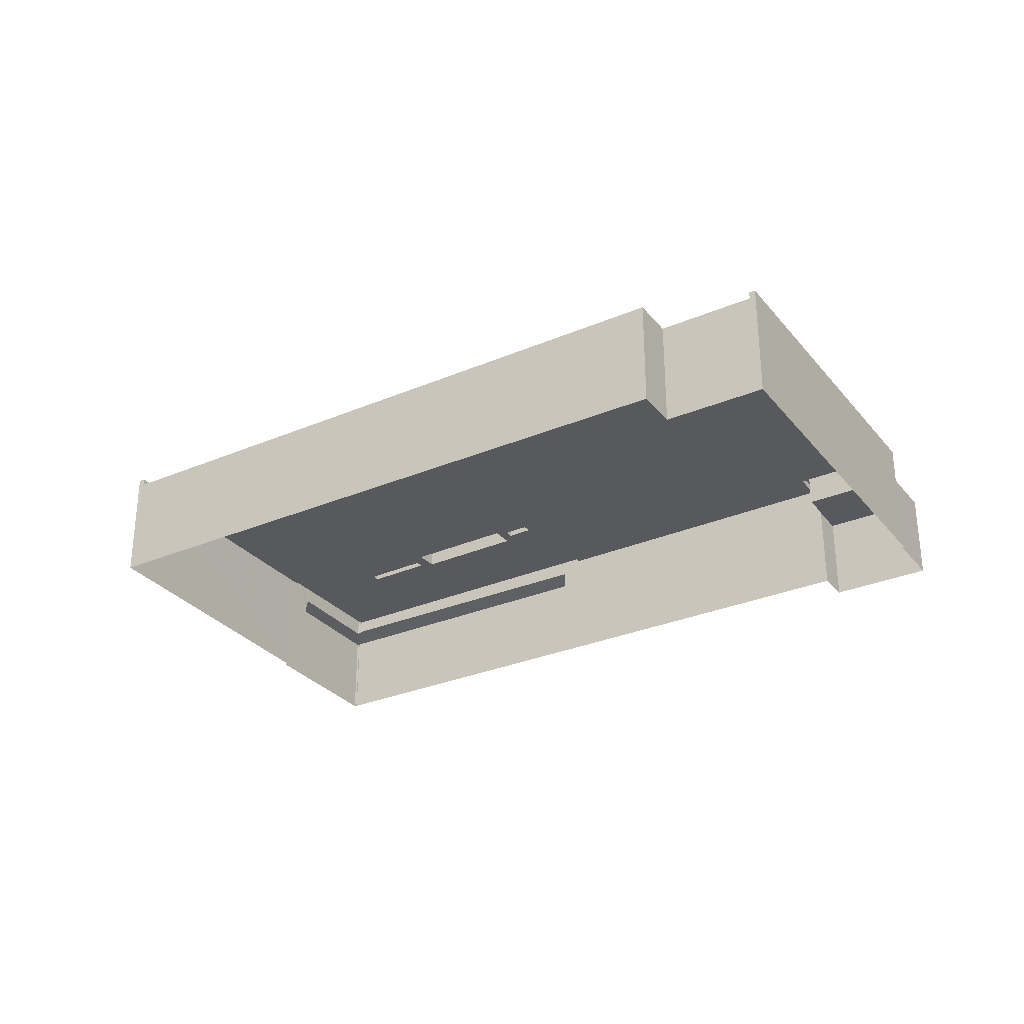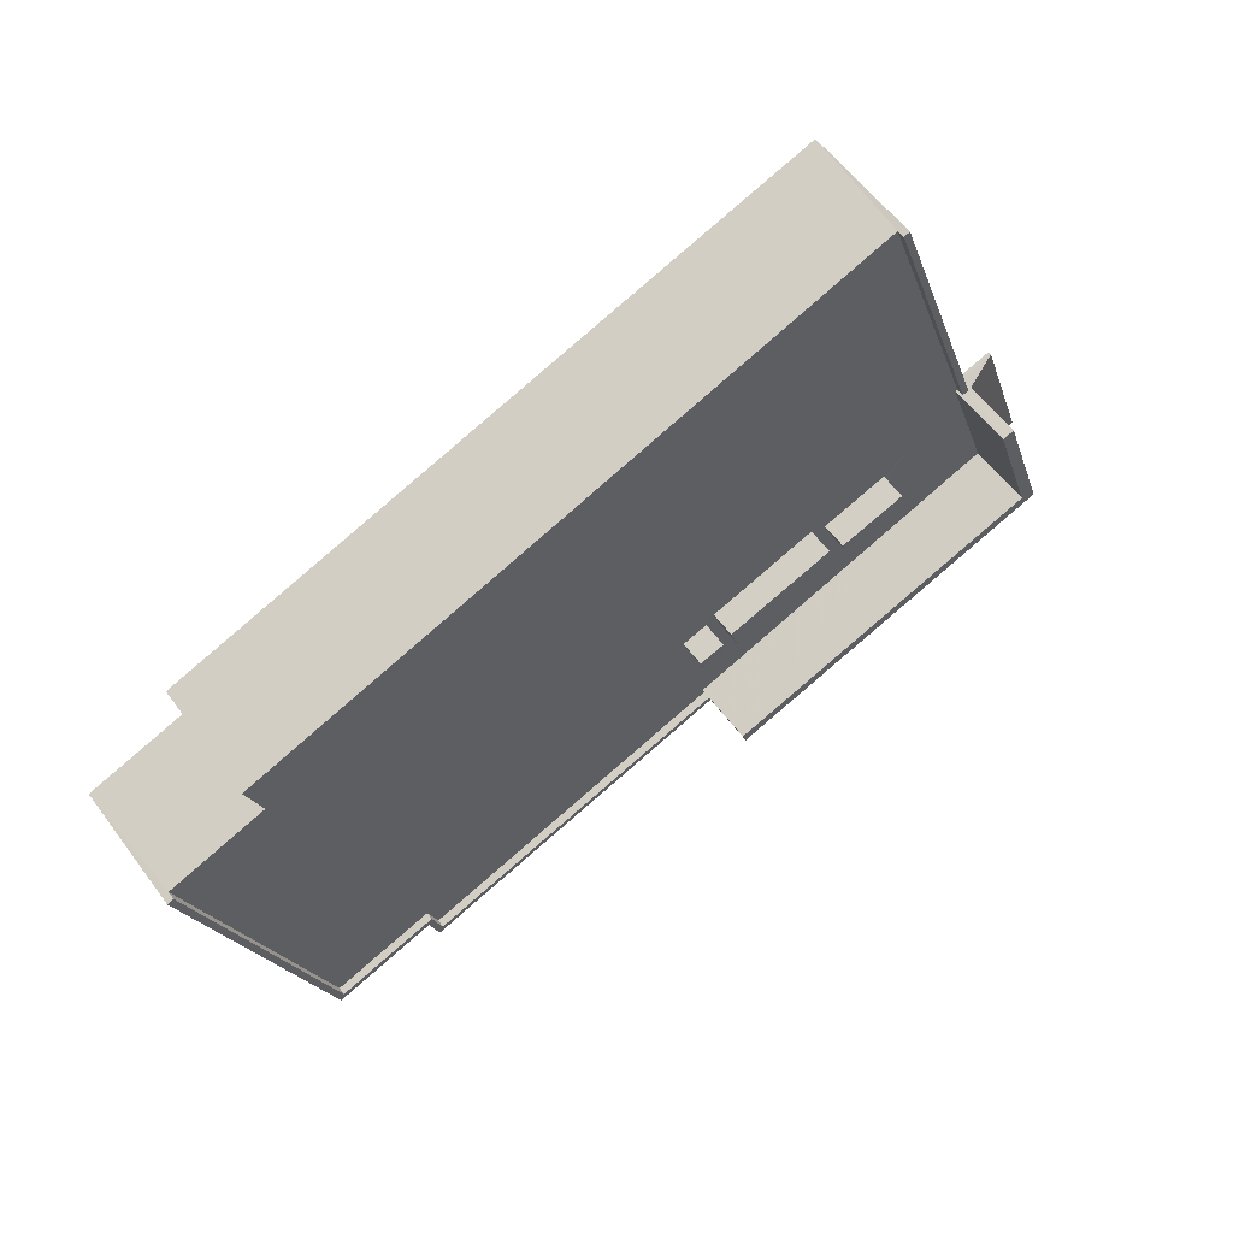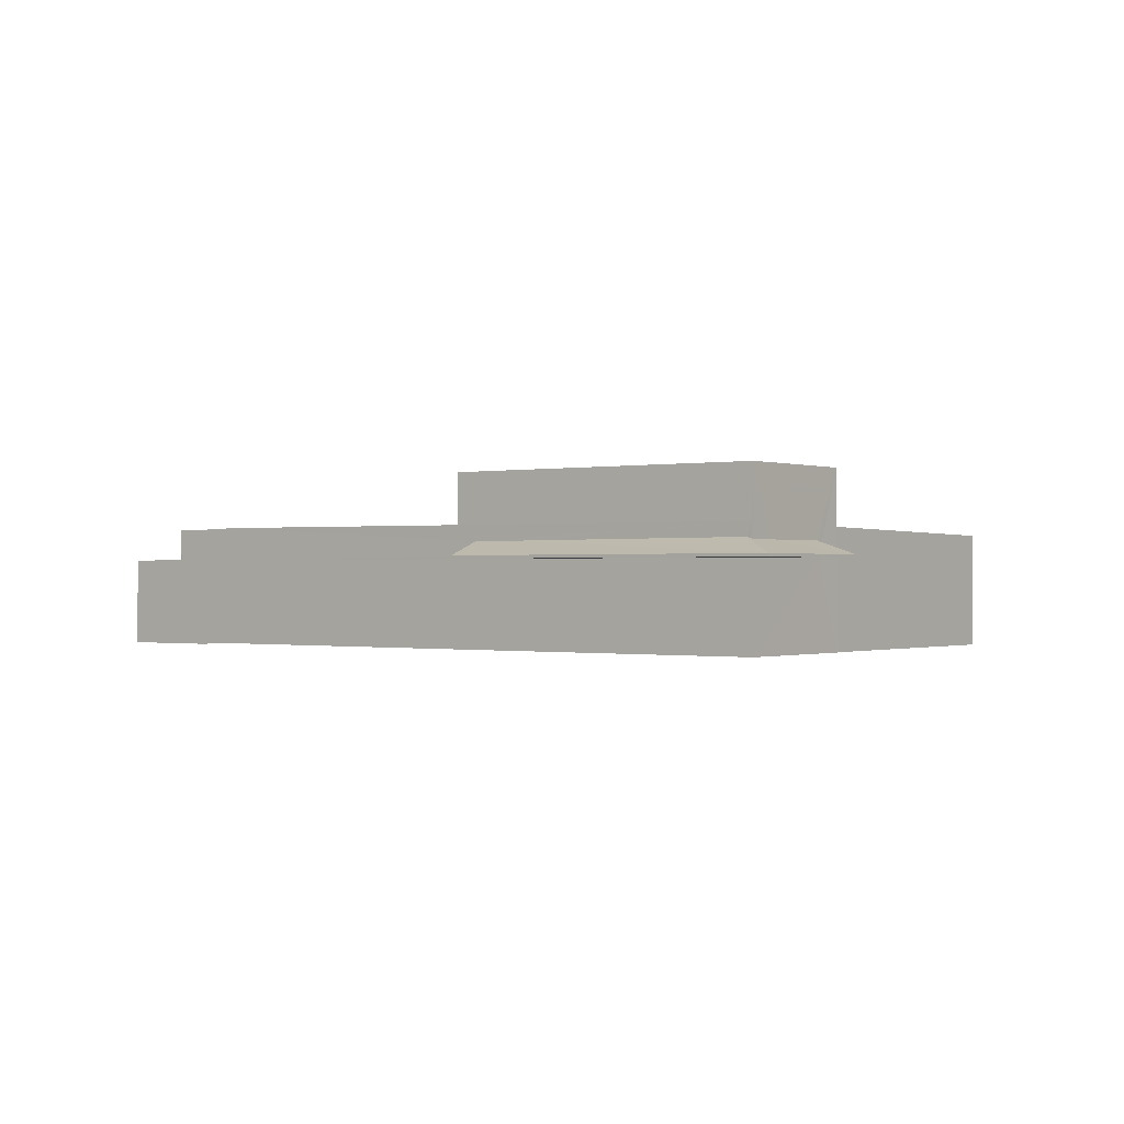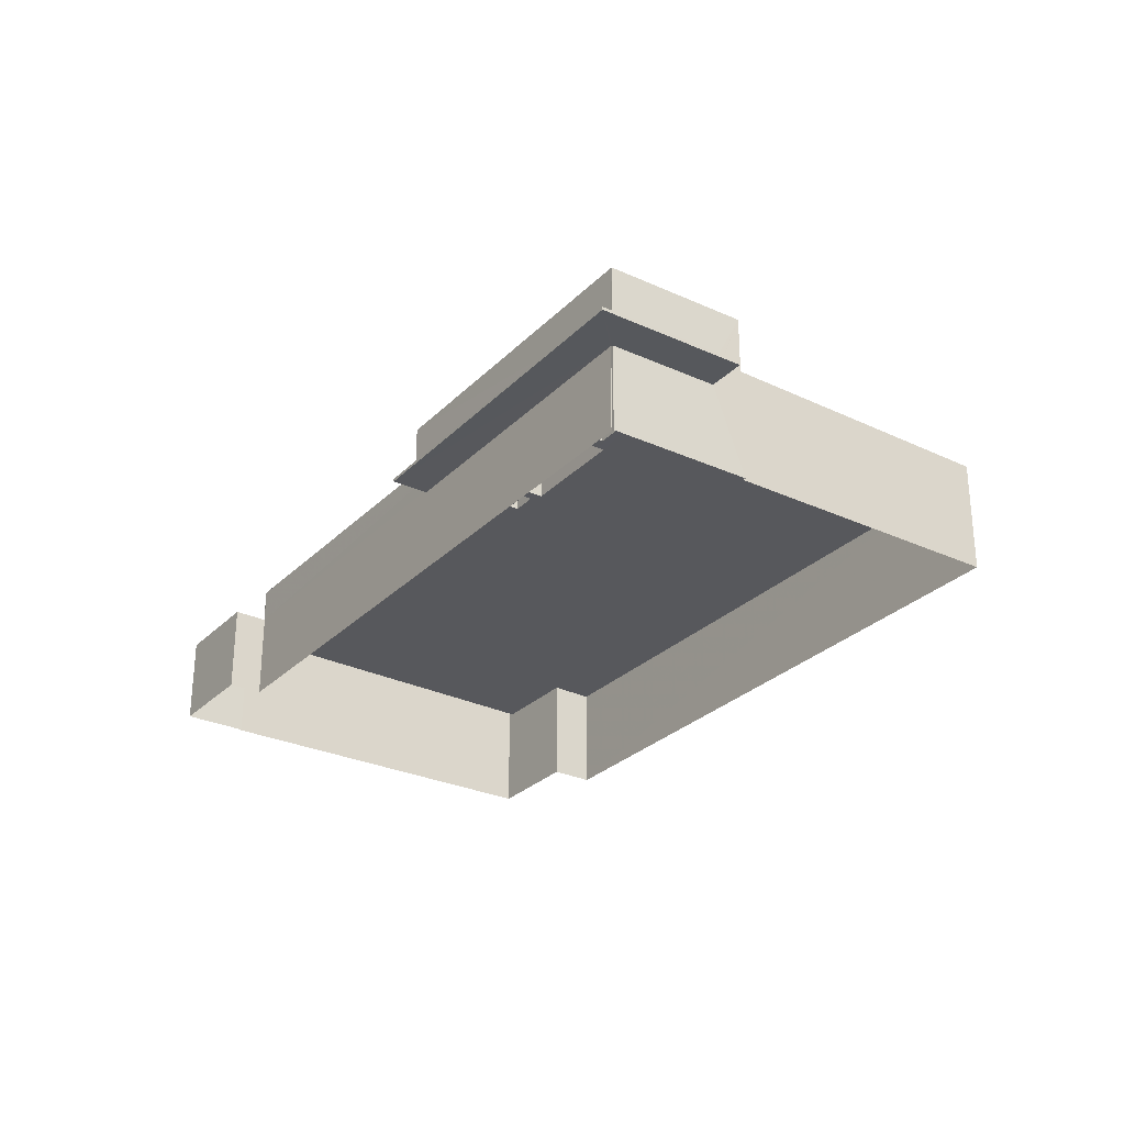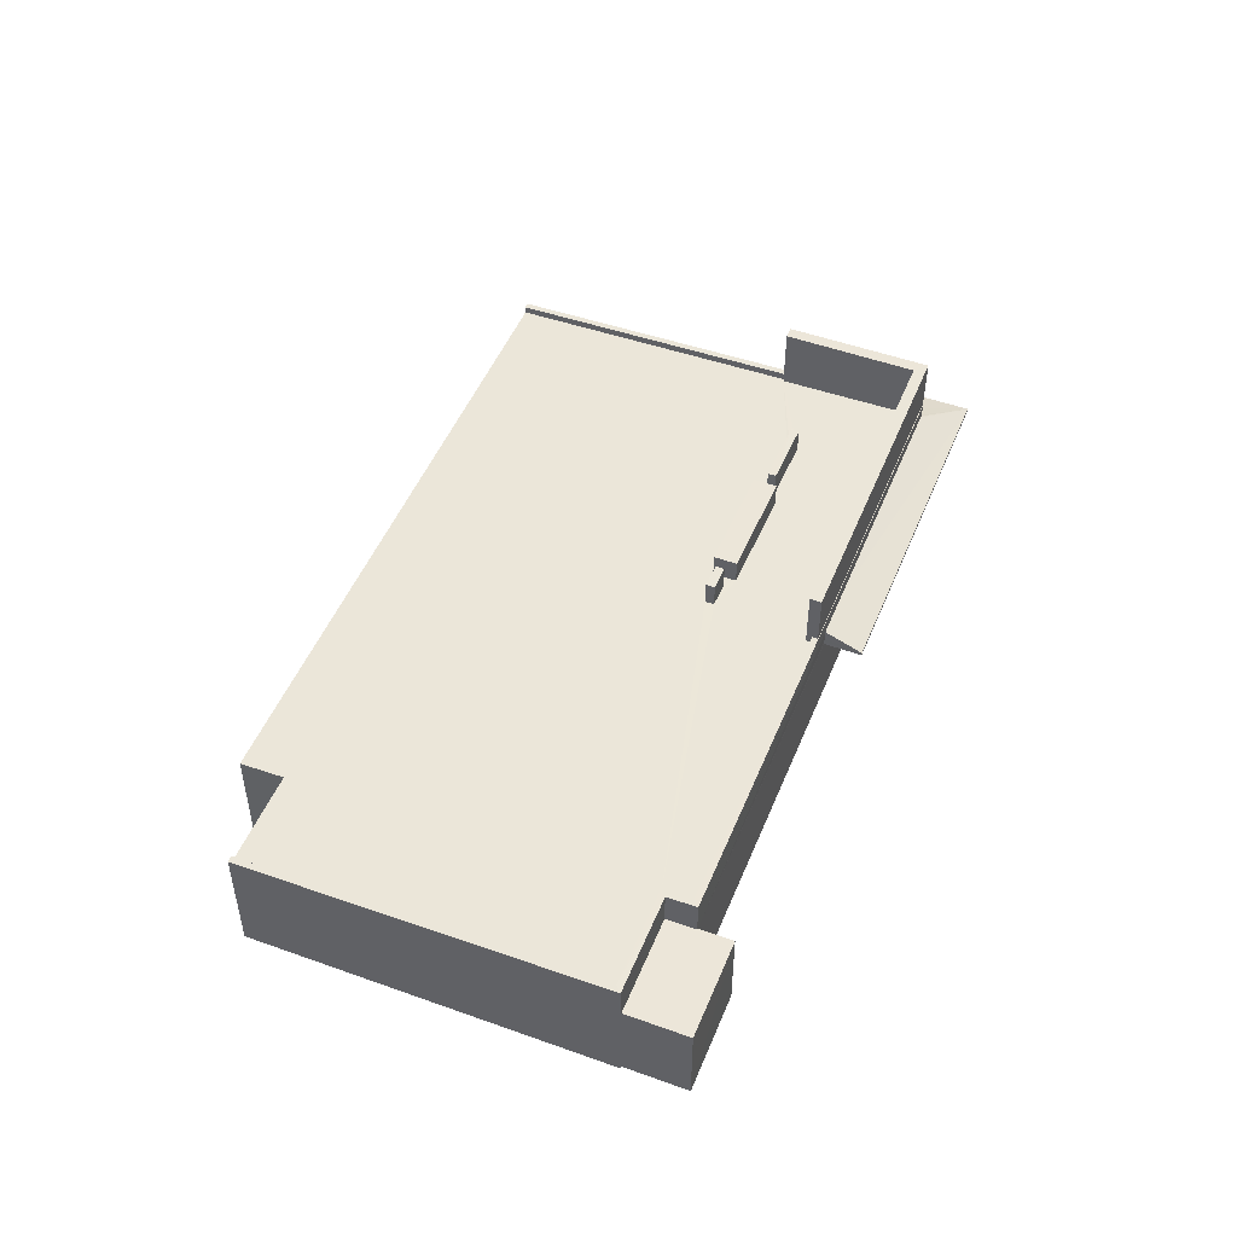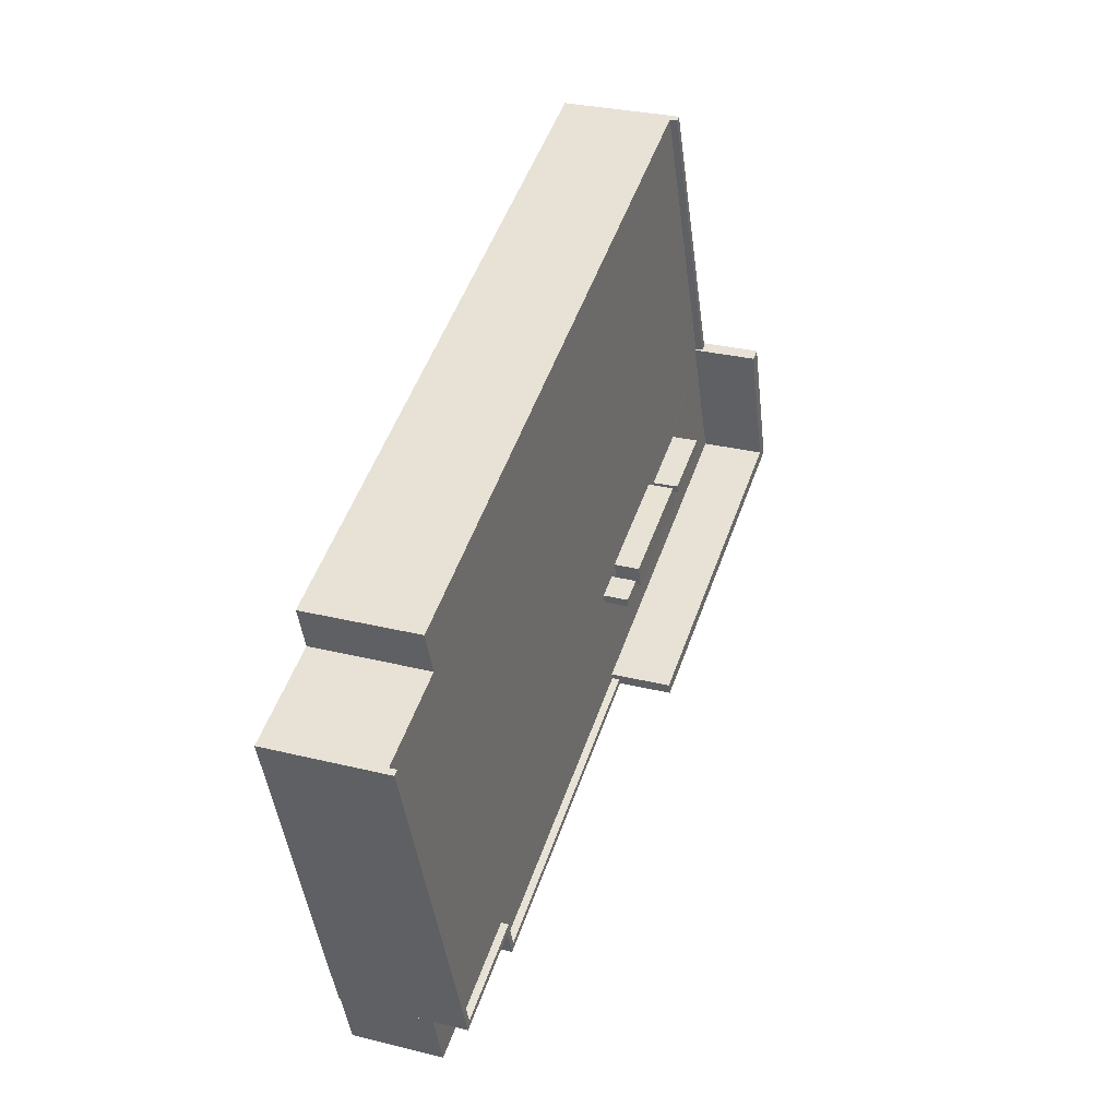
<metadata>
{"format":"obj","ext":"obj","renderer":"f3d","projection":"perspective","resolution":1024,"background":"white","views":[{"elev":-30.2,"azim":-129.5,"up":"+Z"},{"elev":58.9,"azim":-36.4,"up":"+Y"},{"elev":-0.4,"azim":56.0,"up":"+Z"},{"elev":-28.3,"azim":74.3,"up":"+Z"},{"elev":49.4,"azim":-49.3,"up":"+Z"},{"elev":29.7,"azim":-70.0,"up":"+Y"}]}
</metadata>
<code>
v -8.823e+04 -1.005e+05 2.882
v -8.824e+04 -1.005e+05 2.881
v -8.821e+04 -1.005e+05 2.881
v -8.823e+04 -1.005e+05 2.886
v -8.824e+04 -1.005e+05 2.882
v -8.823e+04 -1.005e+05 2.886
v -8.82e+04 -1.005e+05 2.886
v -8.82e+04 -1.005e+05 2.884
v -8.82e+04 -1.005e+05 2.884
v -8.82e+04 -1.005e+05 2.886
v -8.823e+04 -1.005e+05 2.886
v -8.823e+04 -1.005e+05 2.886
v -8.823e+04 -1.005e+05 2.886
v -8.82e+04 -1.005e+05 2.886
v -8.821e+04 -1.005e+05 7.168
v -8.82e+04 -1.005e+05 7.169
v -8.821e+04 -1.005e+05 7.169
v -8.82e+04 -1.005e+05 7.167
v -8.82e+04 -1.005e+05 7.167
v -8.82e+04 -1.005e+05 7.169
v -8.82e+04 -1.005e+05 7.169
v -8.82e+04 -1.005e+05 7.169
v -8.821e+04 -1.005e+05 7.319
v -8.821e+04 -1.005e+05 8.005
v -8.821e+04 -1.005e+05 8.002
v -8.82e+04 -1.005e+05 7.319
v -8.82e+04 -1.005e+05 8.048
v -8.82e+04 -1.005e+05 7.317
v -8.82e+04 -1.005e+05 7.954
v -8.82e+04 -1.005e+05 7.317
v -8.82e+04 -1.005e+05 7.95
v -8.82e+04 -1.005e+05 7.992
v -8.82e+04 -1.005e+05 7.992
v -8.82e+04 -1.005e+05 7.951
v -8.82e+04 -1.005e+05 11.29
v -8.82e+04 -1.005e+05 11.29
v -8.82e+04 -1.005e+05 11.29
v -8.82e+04 -1.005e+05 11.29
v -8.821e+04 -1.005e+05 11.29
v -8.821e+04 -1.005e+05 11.29
v -8.82e+04 -1.005e+05 8.312
v -8.82e+04 -1.005e+05 8.318
v -8.82e+04 -1.005e+05 8.267
v -8.82e+04 -1.005e+05 8.38
v -8.82e+04 -1.005e+05 8.361
v -8.82e+04 -1.005e+05 8.31
v -8.821e+04 -1.005e+05 8.082
v -8.821e+04 -1.005e+05 8.064
v -8.82e+04 -1.005e+05 8.267
v -8.824e+04 -1.005e+05 8.248
v -8.824e+04 -1.005e+05 8.436
v -8.823e+04 -1.005e+05 8.228
v -8.824e+04 -1.005e+05 8.197
v -8.821e+04 -1.005e+05 8.321
v -8.822e+04 -1.005e+05 8.354
v -8.821e+04 -1.005e+05 8.349
v -8.821e+04 -1.005e+05 8.342
v -8.821e+04 -1.005e+05 8.325
v -8.821e+04 -1.005e+05 8.347
v -8.823e+04 -1.005e+05 8.498
v -8.823e+04 -1.005e+05 8.477
v -8.821e+04 -1.005e+05 8.429
v -8.823e+04 -1.005e+05 8.497
v -8.821e+04 -1.005e+05 8.433
v -8.821e+04 -1.005e+05 8.355
v -8.822e+04 -1.005e+05 8.36
v -8.821e+04 -1.005e+05 8.359
v -8.821e+04 -1.005e+05 8.325
v -8.821e+04 -1.005e+05 8.337
v -8.821e+04 -1.005e+05 8.331
v -8.82e+04 -1.005e+05 8.617
v -8.821e+04 -1.005e+05 8.413
v -8.821e+04 -1.005e+05 8.414
v -8.82e+04 -1.005e+05 8.616
v -8.824e+04 -1.005e+05 8.598
v -8.824e+04 -1.005e+05 8.599
v -8.823e+04 -1.005e+05 8.848
v -8.823e+04 -1.005e+05 8.853
v -8.82e+04 -1.005e+05 8.718
v -8.82e+04 -1.005e+05 8.718
v -8.821e+04 -1.005e+05 8.787
v -8.821e+04 -1.005e+05 8.783
v -8.823e+04 -1.005e+05 8.847
v -8.823e+04 -1.005e+05 8.853
v -8.823e+04 -1.005e+05 8.832
v -8.823e+04 -1.005e+05 8.827
v -8.82e+04 -1.005e+05 9.537
v -8.821e+04 -1.005e+05 9.537
v -8.821e+04 -1.005e+05 9.537
v -8.82e+04 -1.005e+05 9.537
v -8.821e+04 -1.005e+05 9.537
v -8.822e+04 -1.005e+05 9.537
v -8.821e+04 -1.005e+05 9.537
v -8.822e+04 -1.005e+05 9.537
v -8.821e+04 -1.005e+05 9.537
v -8.821e+04 -1.005e+05 9.537
v -8.821e+04 -1.005e+05 9.537
v -8.821e+04 -1.005e+05 9.537
v -8.823e+04 -1.005e+05 7.189
v -8.823e+04 -1.005e+05 7.188
v -8.823e+04 -1.005e+05 7.189
v -8.823e+04 -1.005e+05 7.188
v -8.823e+04 -1.005e+05 7.188
v -8.823e+04 -1.005e+05 7.188
v -8.821e+04 -1.005e+05 7.318
v -8.821e+04 -1.005e+05 7.52
f 1 2 3
f 4 5 1
f 6 5 4
f 7 8 9
f 1 3 8
f 7 9 10
f 4 11 12
f 12 11 13
f 11 7 14
f 4 1 11
f 11 8 7
f 1 8 11
f 15 16 17
f 18 19 20
f 16 21 20
f 17 16 22
f 20 19 22
f 16 20 22
f 23 24 25
f 23 26 24
f 24 26 27
f 28 29 30
f 30 29 31
f 26 30 31
f 27 26 32
f 33 32 34
f 26 31 34
f 32 26 34
f 35 36 37
f 36 38 37
f 39 35 37
f 40 39 37
f 41 42 43
f 44 45 42
f 46 41 43
f 46 43 47
f 47 43 48
f 48 43 49
f 42 45 43
f 50 51 52
f 47 53 52
f 54 46 47
f 55 56 57
f 51 55 52
f 58 46 54
f 56 59 57
f 54 47 57
f 47 52 55
f 47 55 57
f 60 61 51
f 51 61 55
f 62 61 63
f 62 63 64
f 65 59 56
f 55 61 66
f 67 59 65
f 58 68 46
f 44 69 62
f 67 65 66
f 69 67 62
f 70 58 69
f 44 42 70
f 46 68 41
f 70 68 58
f 66 61 62
f 44 70 69
f 67 66 62
f 71 72 73
f 71 74 72
f 75 76 77
f 76 78 77
f 79 80 81
f 81 82 83
f 79 81 84
f 83 85 84
f 77 78 85
f 77 85 86
f 86 85 83
f 81 83 84
f 87 88 89
f 90 87 89
f 91 92 93
f 91 94 92
f 95 96 97
f 98 95 97
f 99 100 101
f 101 100 102
f 99 103 100
f 102 100 104
f 17 22 26
f 23 17 26
f 15 17 23
f 105 15 23
f 19 26 22
f 19 30 26
f 28 30 19
f 18 28 19
f 25 106 23
f 106 105 23
f 21 10 20
f 21 7 10
f 10 9 18
f 31 35 34
f 29 36 35
f 9 36 18
f 20 10 18
f 31 29 35
f 36 28 18
f 28 36 29
f 49 43 71
f 8 74 9
f 43 38 71
f 9 74 36
f 74 38 36
f 71 38 74
f 81 80 39
f 39 80 35
f 80 34 35
f 33 34 80
f 81 39 82
f 64 82 62
f 62 82 40
f 82 39 40
f 40 37 44
f 40 44 62
f 37 45 44
f 45 37 38
f 43 45 38
f 76 75 50
f 76 50 5
f 50 1 5
f 50 52 1
f 6 78 76
f 5 6 76
f 53 2 1
f 52 53 1
f 53 47 2
f 73 72 48
f 47 48 3
f 2 47 3
f 48 72 3
f 8 3 72
f 74 8 72
f 21 14 7
f 21 16 14
f 15 14 16
f 11 14 15
f 32 79 27
f 25 79 84
f 24 27 79
f 103 84 100
f 11 15 103
f 103 15 105
f 25 105 106
f 25 24 79
f 103 25 84
f 103 105 25
f 6 4 102
f 6 102 78
f 102 85 78
f 102 104 85
f 80 79 32
f 33 80 32
f 100 85 104
f 100 84 85
f 86 61 60
f 77 86 60
f 50 75 51
f 51 77 60
f 51 75 77
f 49 73 48
f 49 71 73
f 82 63 83
f 82 64 63
f 86 63 61
f 86 83 63
f 70 90 89
f 70 42 90
f 88 70 89
f 88 68 70
f 87 68 88
f 87 41 68
f 42 41 87
f 90 42 87
f 65 56 91
f 93 65 91
f 66 65 93
f 92 66 93
f 66 92 94
f 55 66 94
f 55 94 91
f 56 55 91
f 54 95 58
f 58 98 69
f 58 95 98
f 67 98 97
f 67 69 98
f 67 97 59
f 59 96 57
f 59 97 96
f 57 96 95
f 54 57 95
f 13 103 99
f 13 11 103
f 99 12 13
f 99 101 12
f 102 12 101
f 102 4 12

</code>
